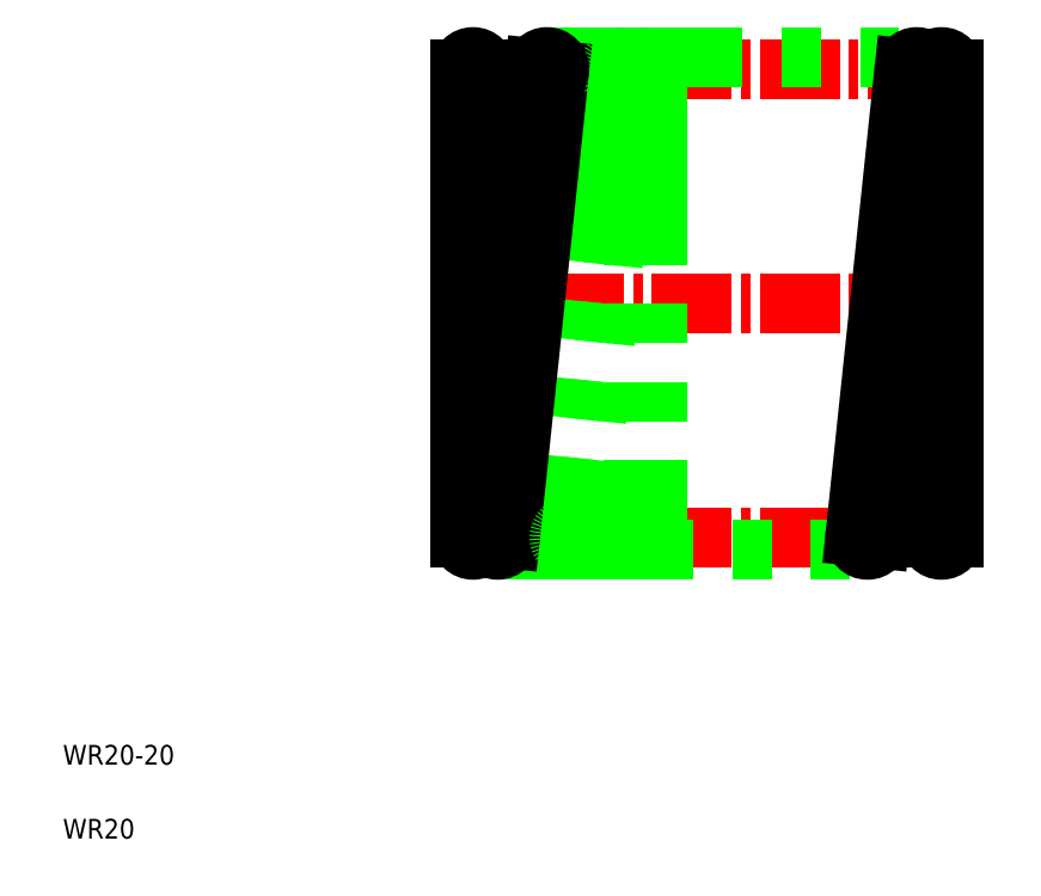
<metadata>
{"format":"dxf","ext":"dxf","renderer":"ezdxf+matplotlib","layout":"modelspace","background":"white","min_lineweight":24,"dpi":150}
</metadata>
<code>
0
SECTION
2
ENTITIES
0
LINE
8
CENTER
10
17.14
20
23.72
30
0
11
39.14
21
23.72
31
0
0
LINE
8
CENTER
10
17.14
20
33.22
30
0
11
39.14
21
33.22
31
0
0
LINE
8
CENTER
10
17.14
20
14.22
30
0
11
39.14
21
14.22
31
0
0
LINE
8
0
10
19.64
20
13.72
30
0
11
34.64
21
13.72
31
0
0
LINE
8
0
10
21.64
20
33.72
30
0
11
36.64
21
33.72
31
0
0
LINE
8
0
10
25.14
20
33.17
30
0
11
23.14
21
14.17
31
0
0
LINE
8
0
10
24.14
20
33.27
30
0
11
22.14
21
14.27
31
0
0
LINE
8
0
10
21.14
20
33.27
30
0
11
19.14
21
14.27
31
0
0
LINE
8
0
10
22.14
20
33.17
30
0
11
20.14
21
14.17
31
0
0
LINE
8
0
10
25.14
20
33.22
30
0
11
25.14
21
14.22
31
0
0
LINE
8
0
10
26.14
20
33.22
30
0
11
26.14
21
14.22
31
0
0
LINE
8
0
10
19.14
20
33.22
30
0
11
19.14
21
14.22
31
0
0
LINE
8
0
10
18.14
20
33.22
30
0
11
18.14
21
14.22
31
0
0
TEXT
8
0
10
2
20
5
30
0
40
0.8
1
WR20-20
0
TEXT
8
0
10
2
20
2
30
0
40
0.8
1
WR20
0
CIRCLE
8
0
10
19.64
20
14.22
30
0
40
0.5
0
CIRCLE
8
0
10
18.64
20
14.22
30
0
40
0.5
0
CIRCLE
8
0
10
22.64
20
14.22
30
0
40
0.5
0
CIRCLE
8
0
10
25.64
20
14.22
30
0
40
0.5
0
LINE
8
0
10
18.14
20
23.72
30
0
11
18.14
21
23.72
31
0
0
LINE
8
0
10
18.14
20
28.47
30
0
11
18.14
21
28.47
31
0
0
CIRCLE
8
0
10
18.64
20
33.22
30
0
40
0.5
0
CIRCLE
8
0
10
24.64
20
33.22
30
0
40
0.5
0
CIRCLE
8
0
10
21.64
20
33.22
30
0
40
0.5
0
CIRCLE
8
0
10
25.64
20
33.22
30
0
40
0.5
0
LINE
8
0
10
37.14
20
33.17
30
0
11
35.14
21
14.17
31
0
0
LINE
8
0
10
36.14
20
33.27
30
0
11
34.14
21
14.27
31
0
0
LINE
8
0
10
37.14
20
33.22
30
0
11
37.14
21
14.22
31
0
0
LINE
8
0
10
38.14
20
33.22
30
0
11
38.14
21
14.22
31
0
0
CIRCLE
8
0
10
34.64
20
14.22
30
0
40
0.5
0
CIRCLE
8
0
10
37.64
20
14.22
30
0
40
0.5
0
CIRCLE
8
0
10
36.64
20
33.22
30
0
40
0.5
0
CIRCLE
8
0
10
37.64
20
33.22
30
0
40
0.5
0
ENDSEC
0
EOF

</code>
